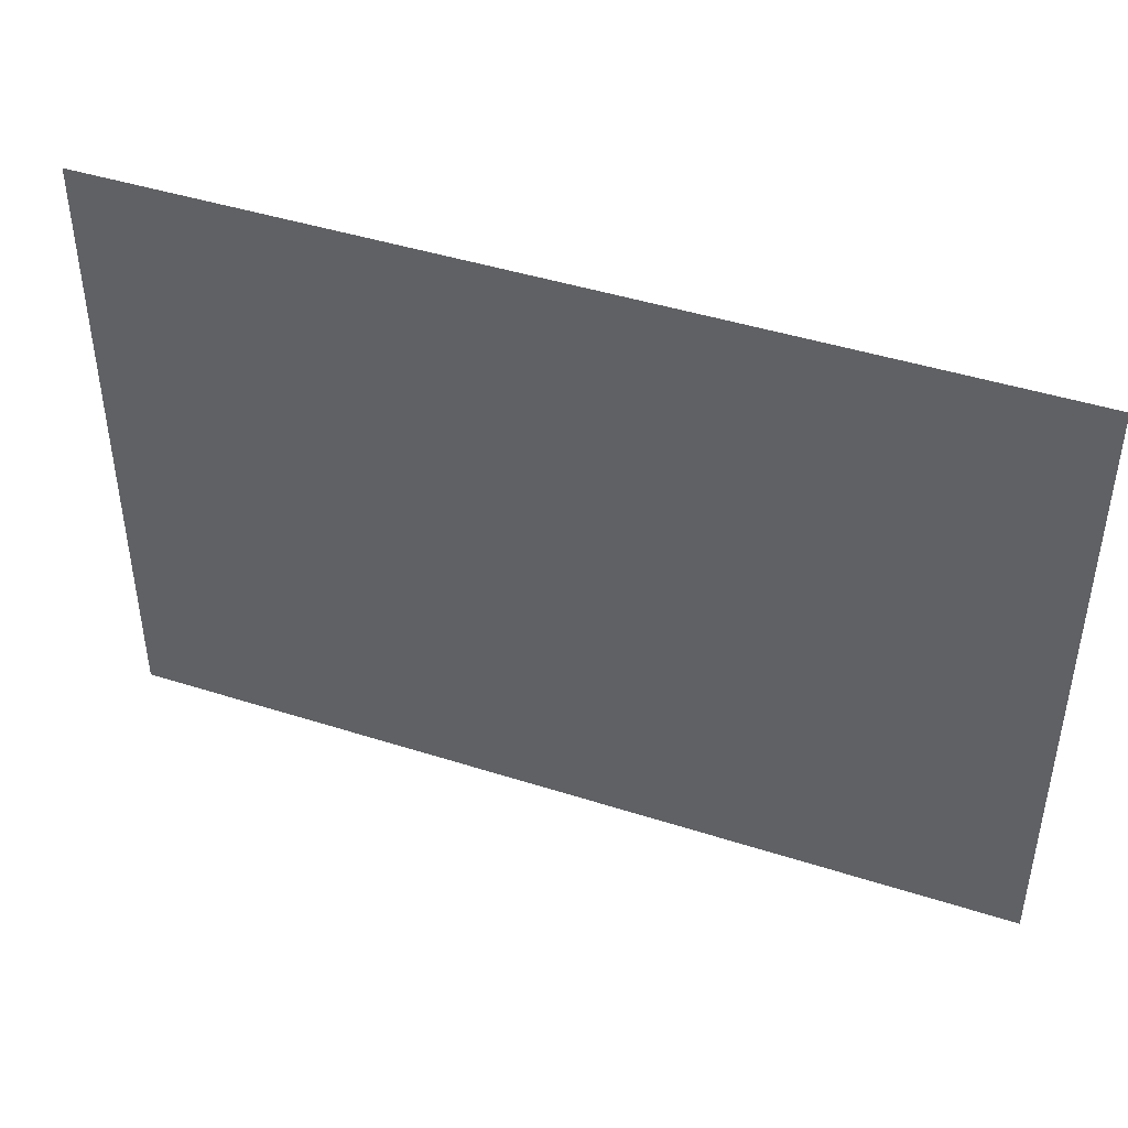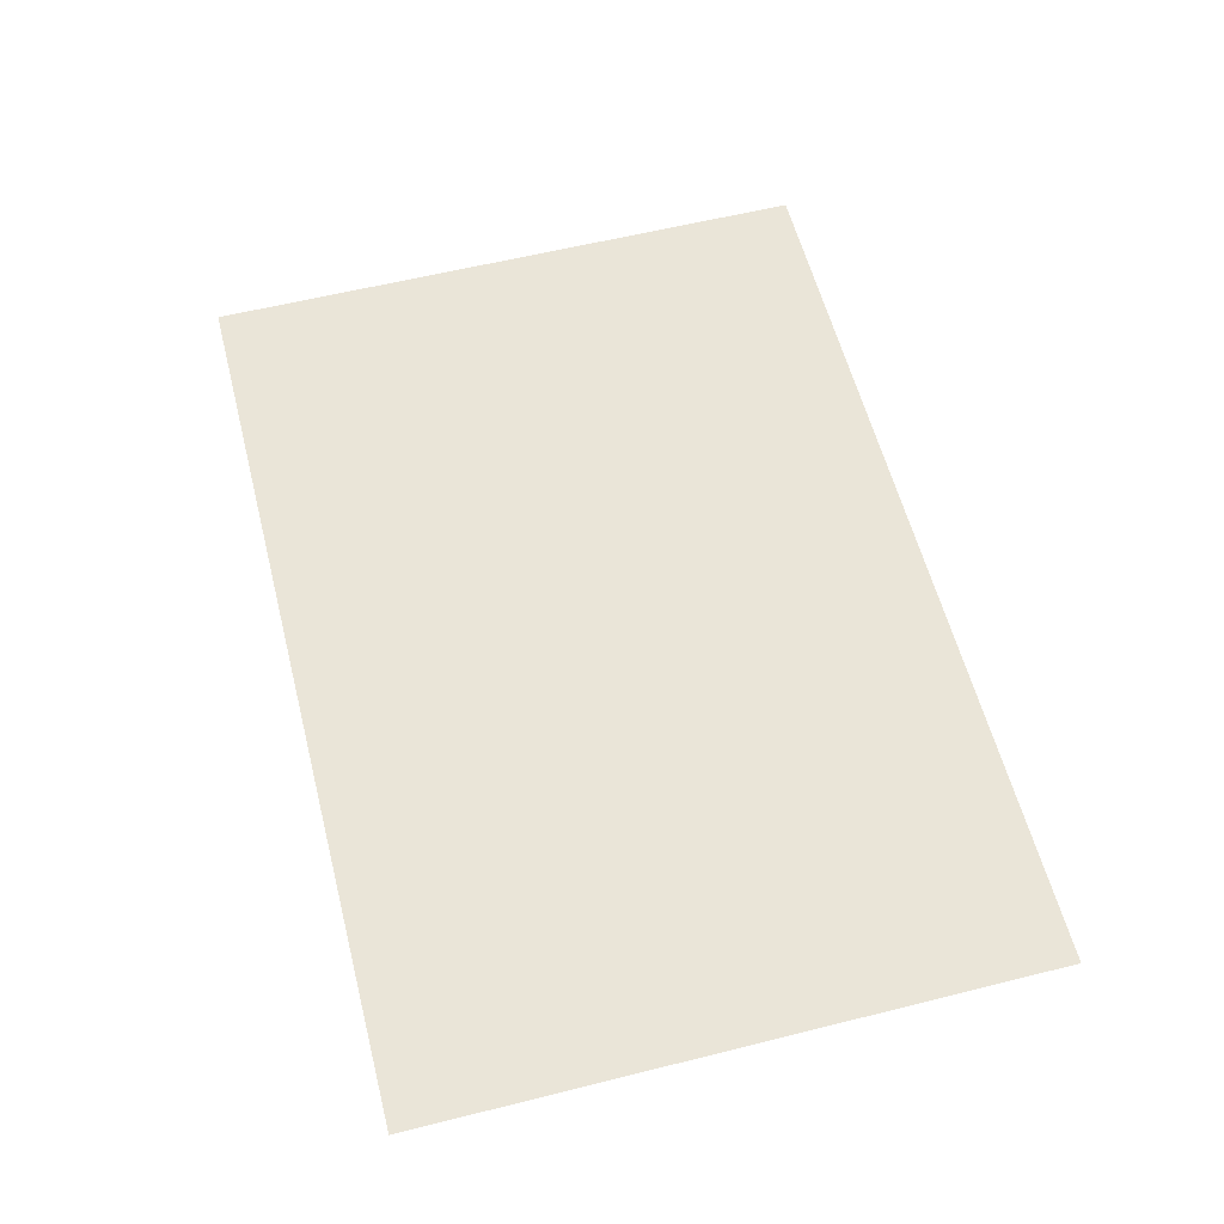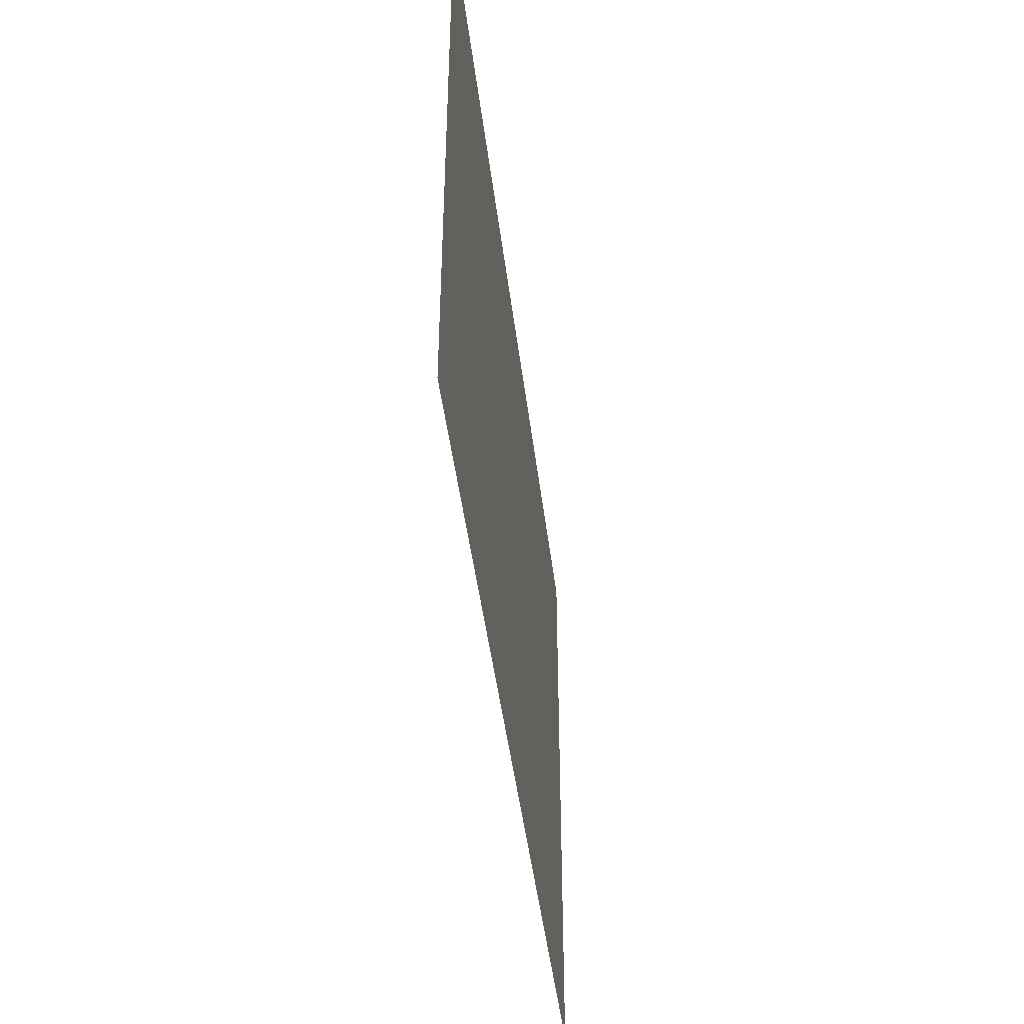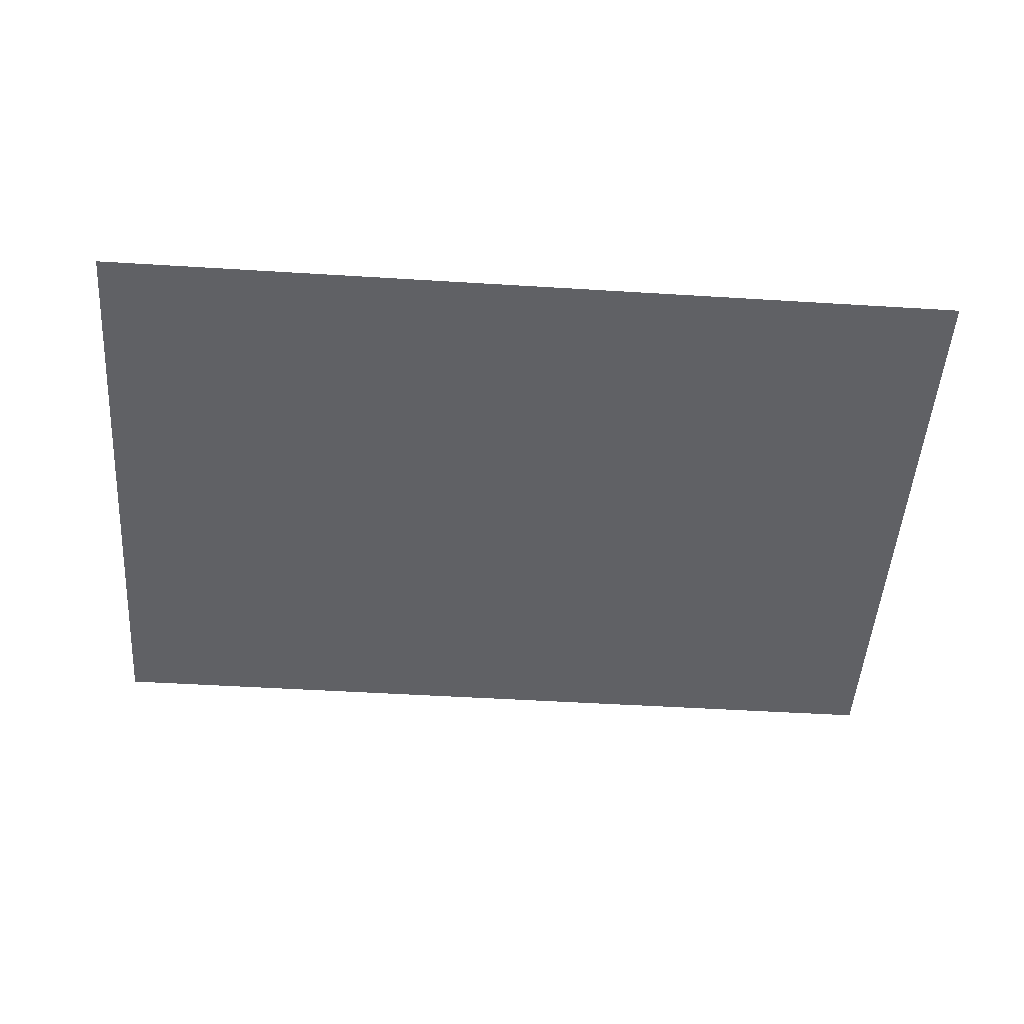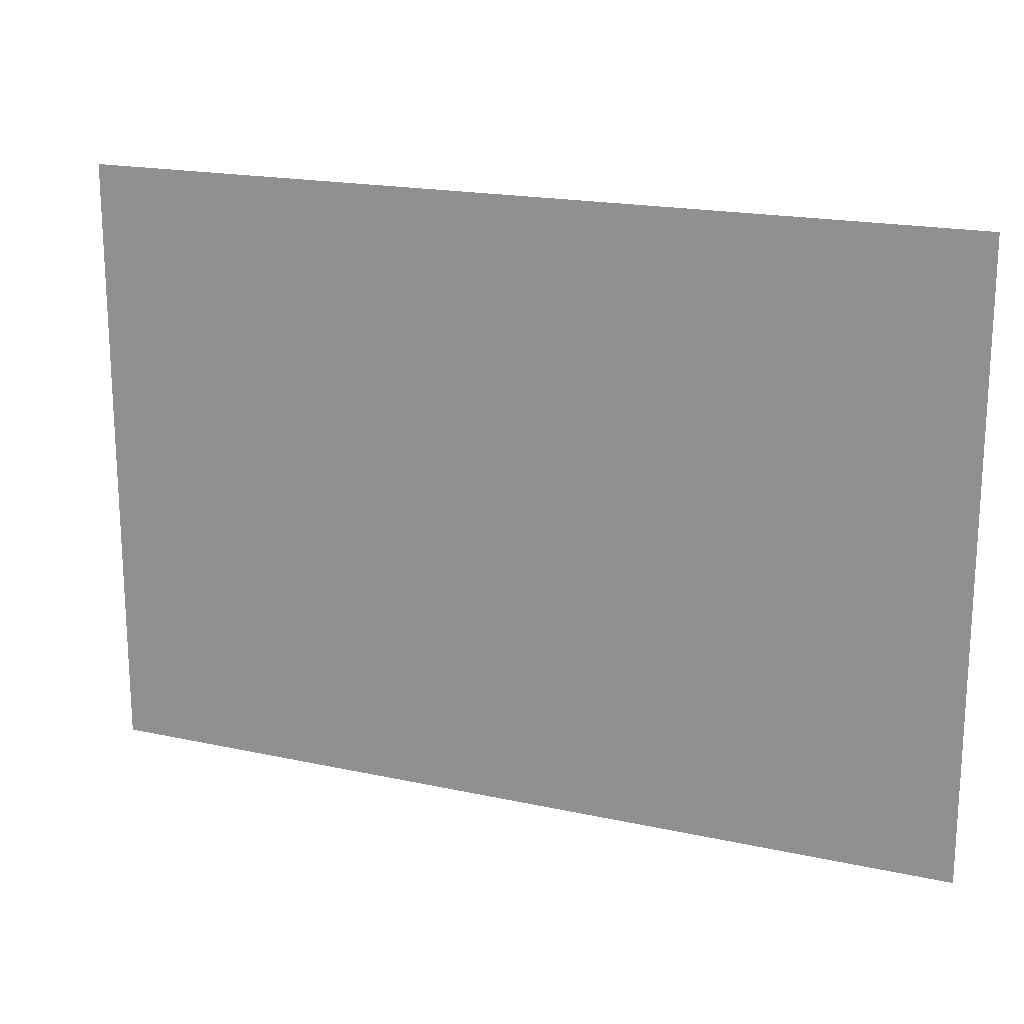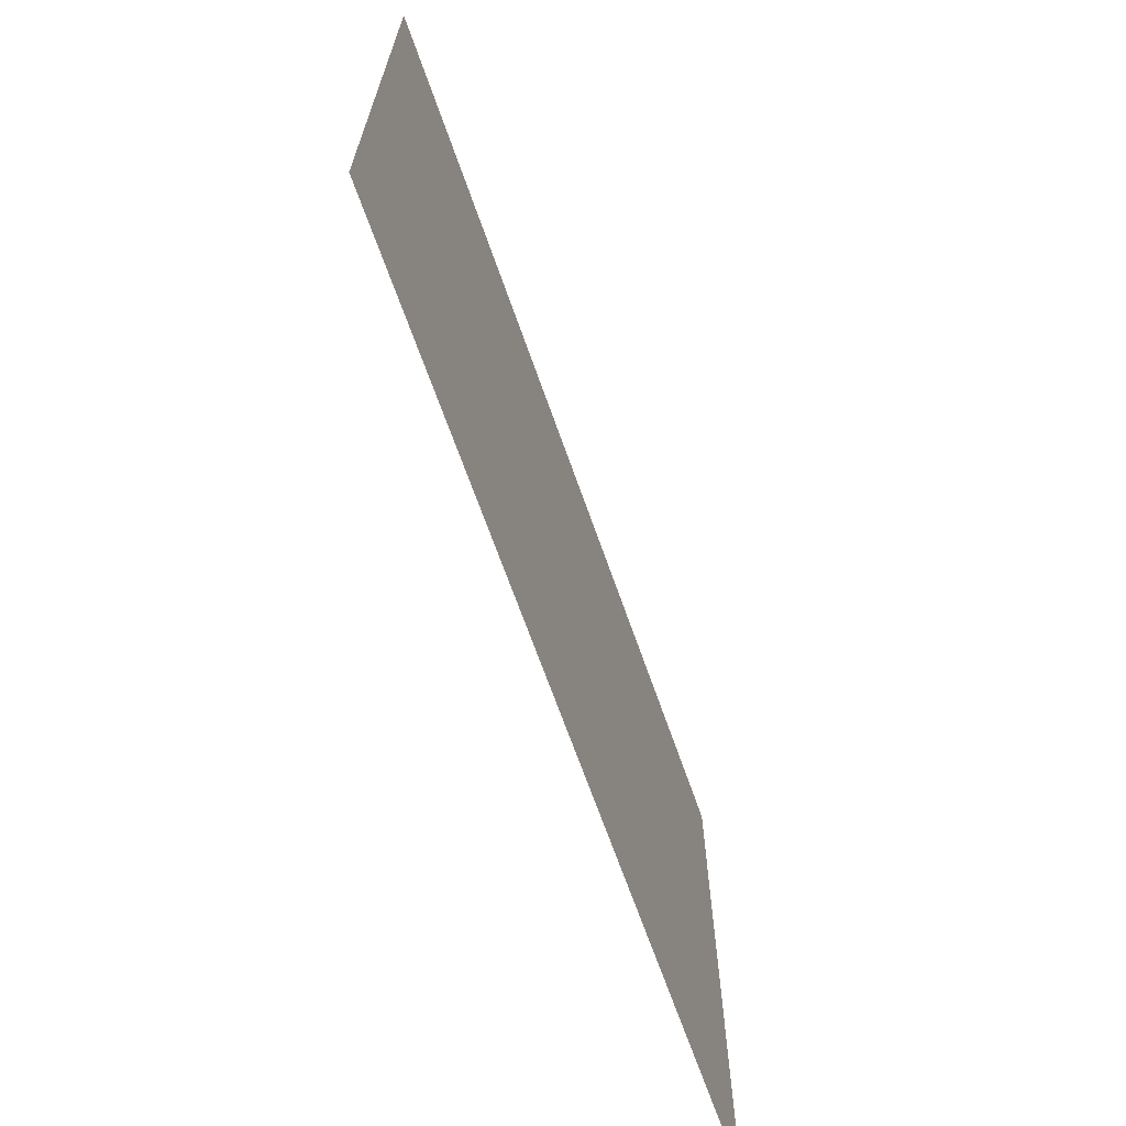
<metadata>
{"format":"obj","ext":"obj","renderer":"f3d","projection":"perspective","resolution":1024,"background":"white","views":[{"elev":44.0,"azim":20.6,"up":"+Y"},{"elev":59.1,"azim":-104.4,"up":"+Z"},{"elev":-45.0,"azim":-83.1,"up":"+Y"},{"elev":-49.5,"azim":176.1,"up":"+Z"},{"elev":18.5,"azim":22.9,"up":"+Y"},{"elev":-67.2,"azim":-70.7,"up":"+Y"}]}
</metadata>
<code>
o mesh46/mesh46-geometry/material_5/component_2#mesh46-geometry
v -0.03193 0.02439 0.185
v 0.2538 -0.172 0.185
v -0.03193 -0.172 0.185
v 0.2538 -0.172 0.185
v -0.03193 0.02439 0.185
v 0.2538 0.02439 0.185
v -0.03193 -0.172 0.185
v 0.2538 -0.172 0.185
v -0.03193 0.02439 0.185
v 0.2538 0.02439 0.185
v -0.03193 0.02439 0.185
v 0.2538 -0.172 0.185
f 1 2 3
f 4 5 6
f 7 8 9
f 10 11 12

</code>
